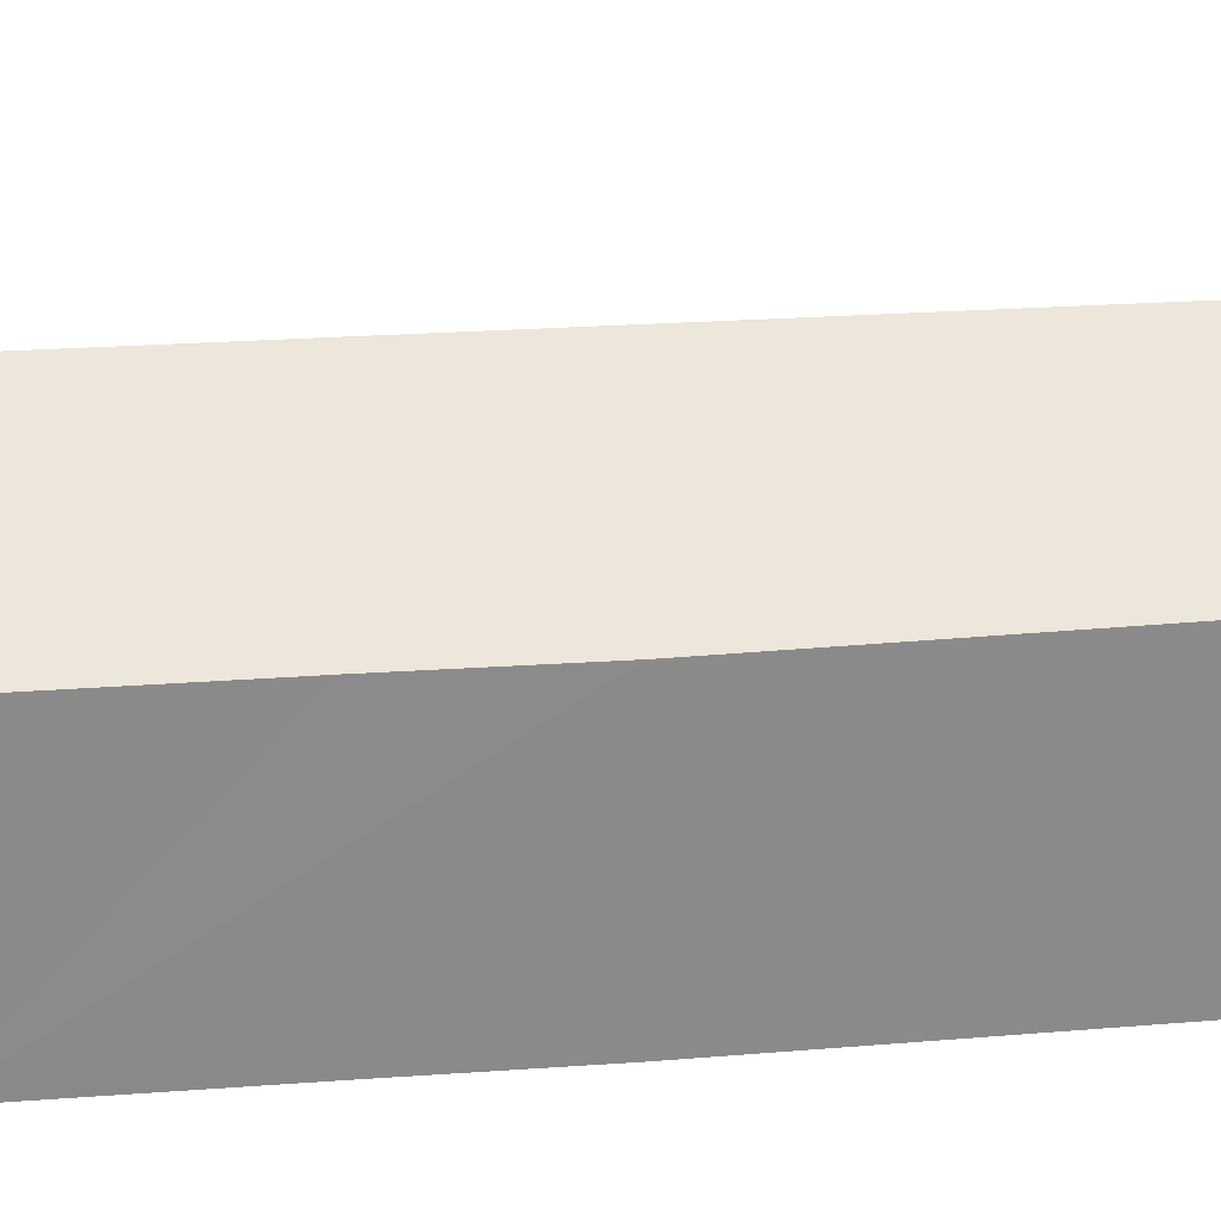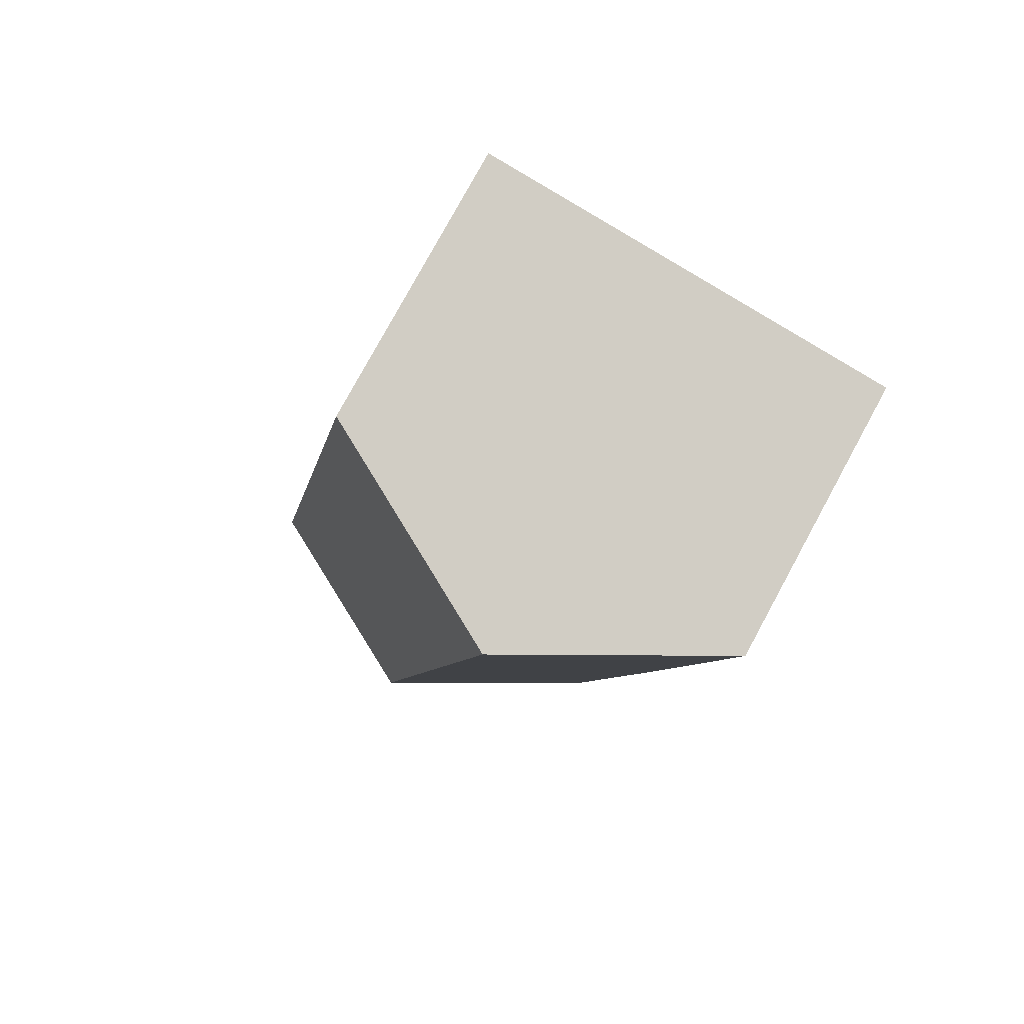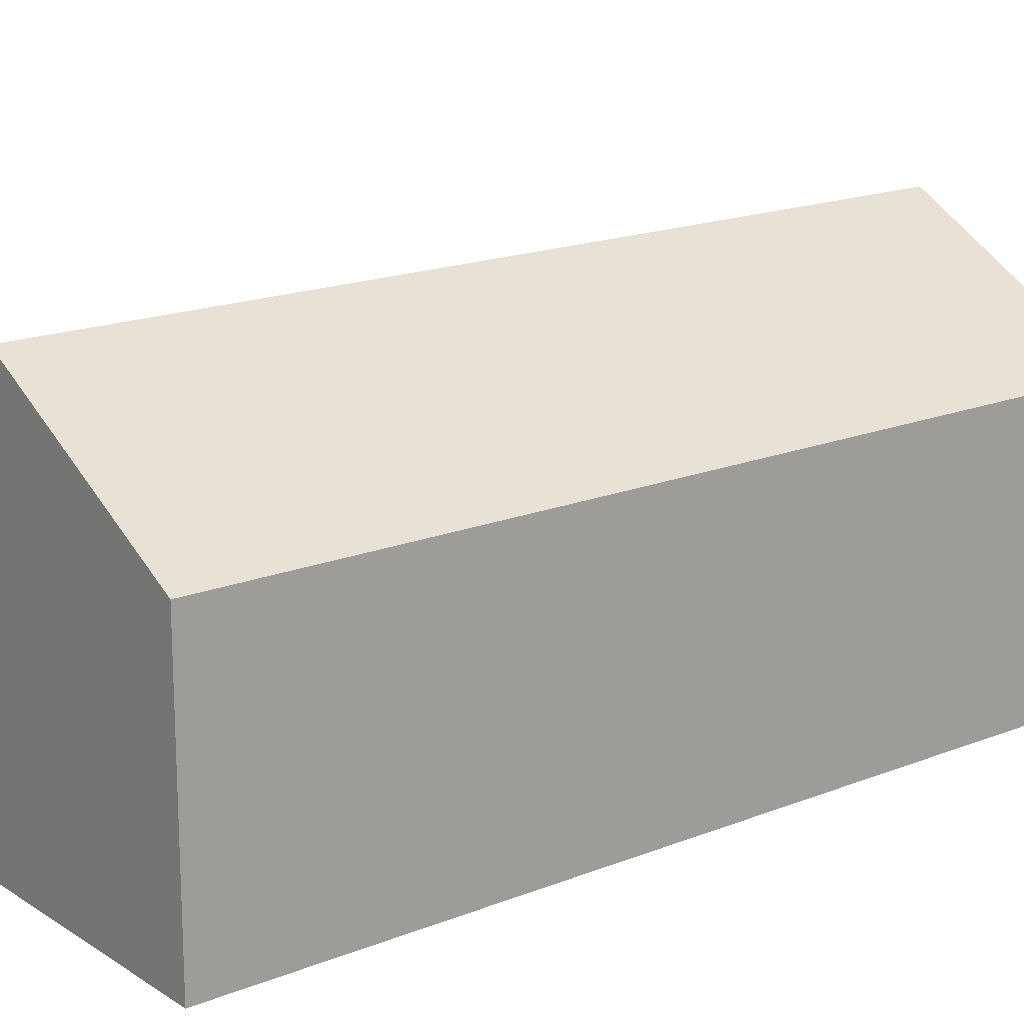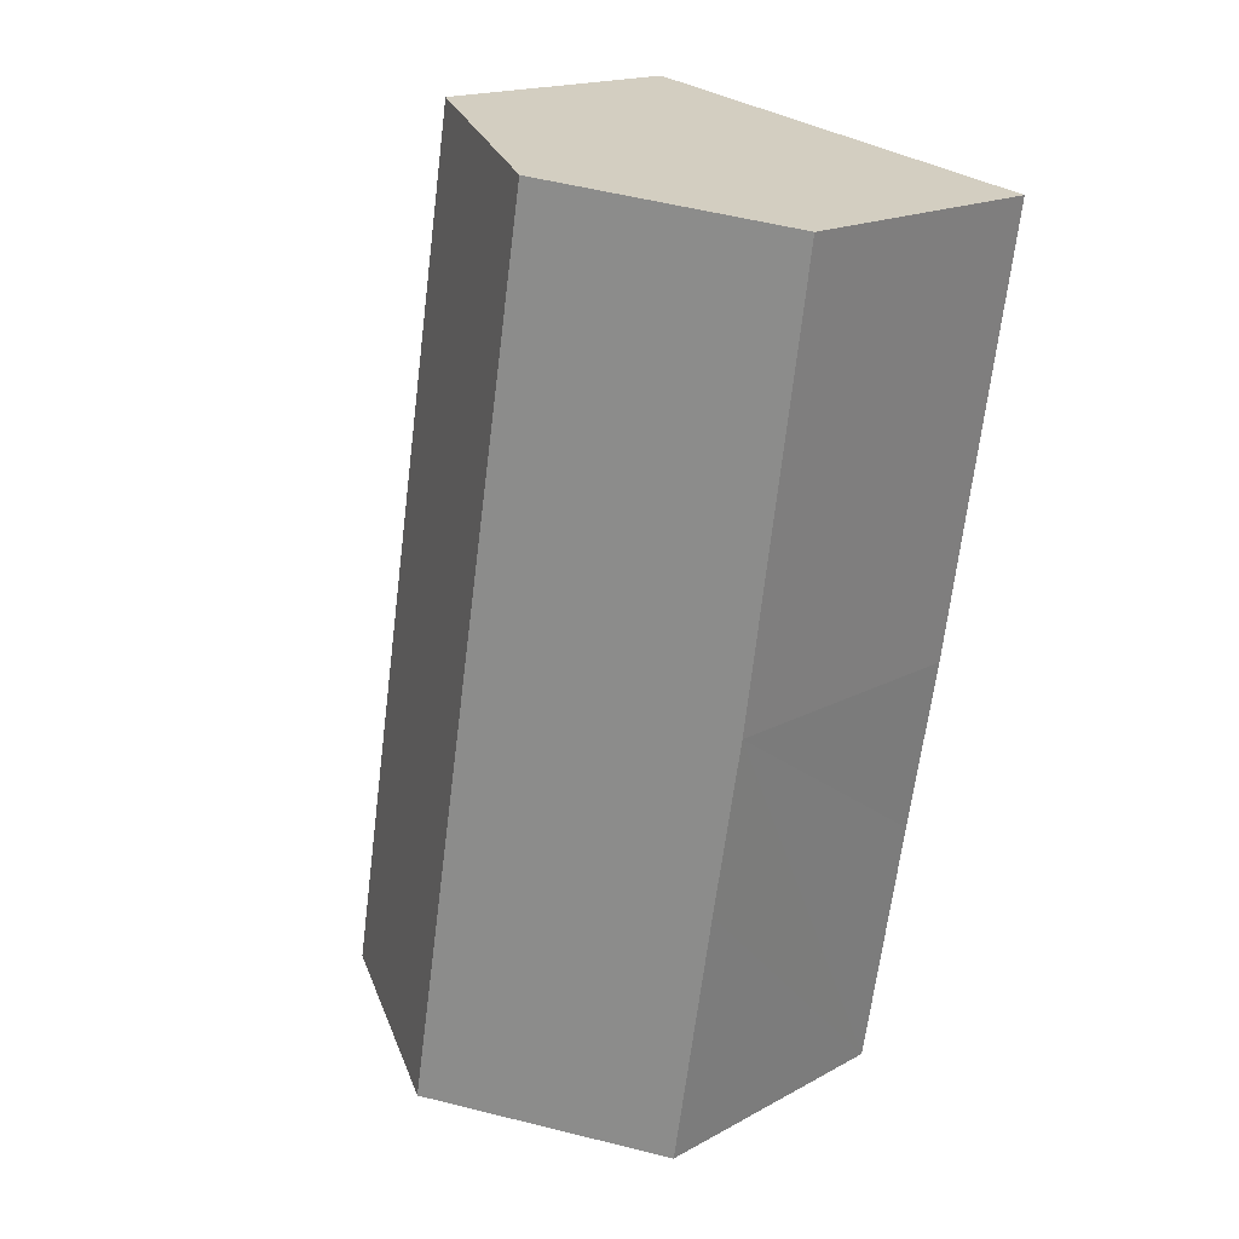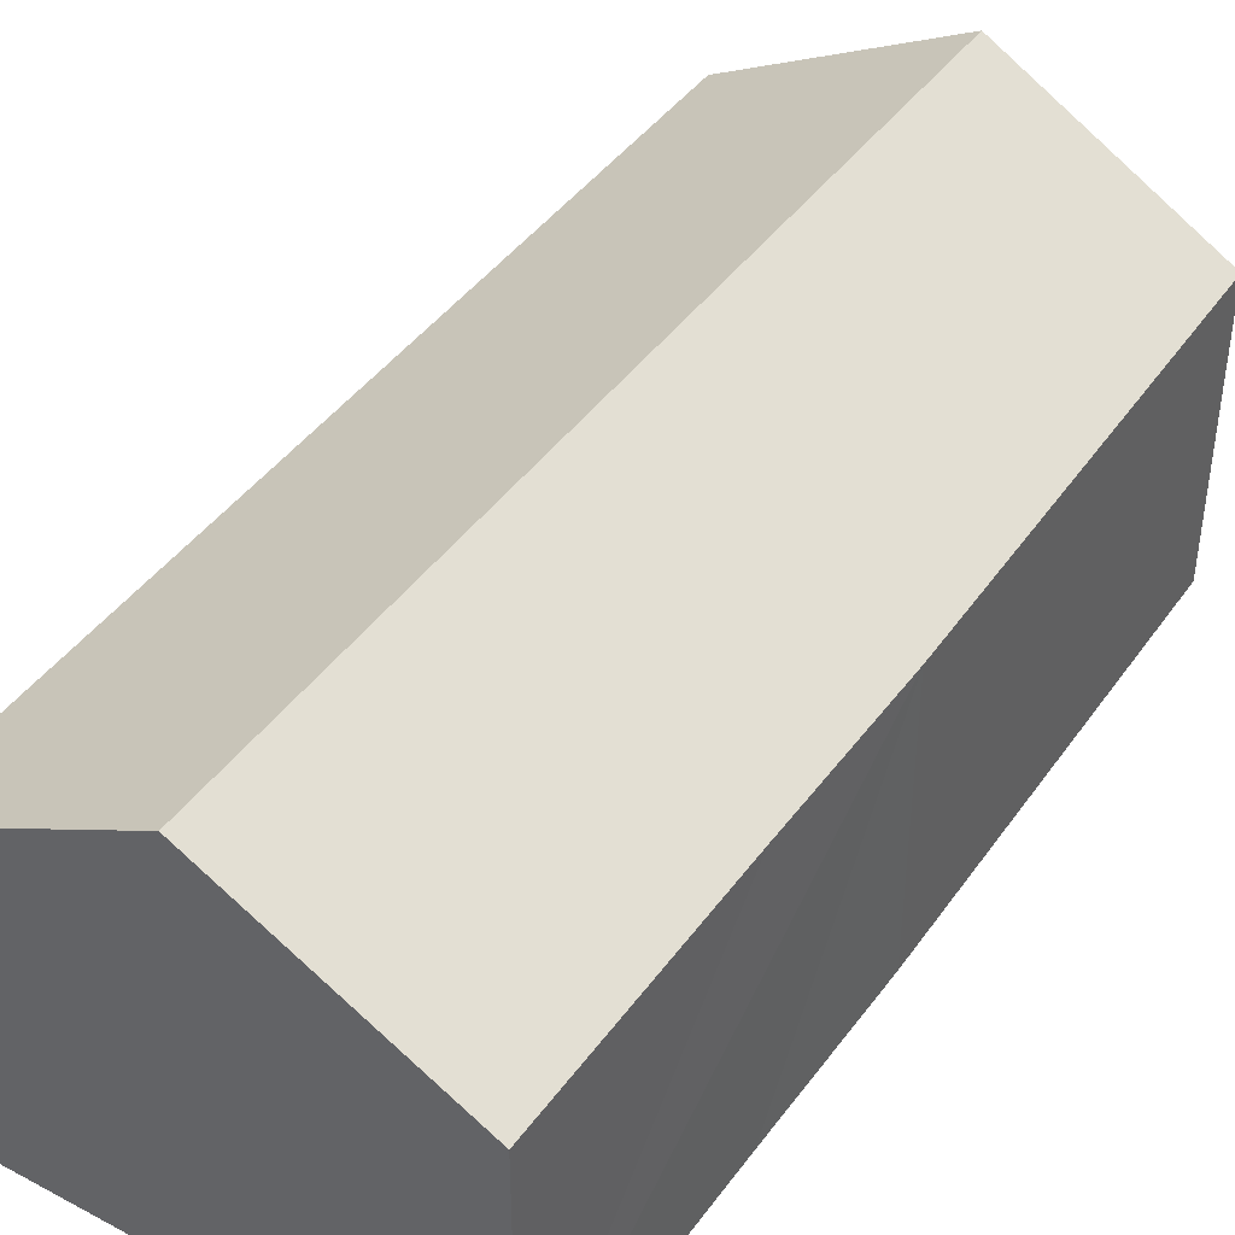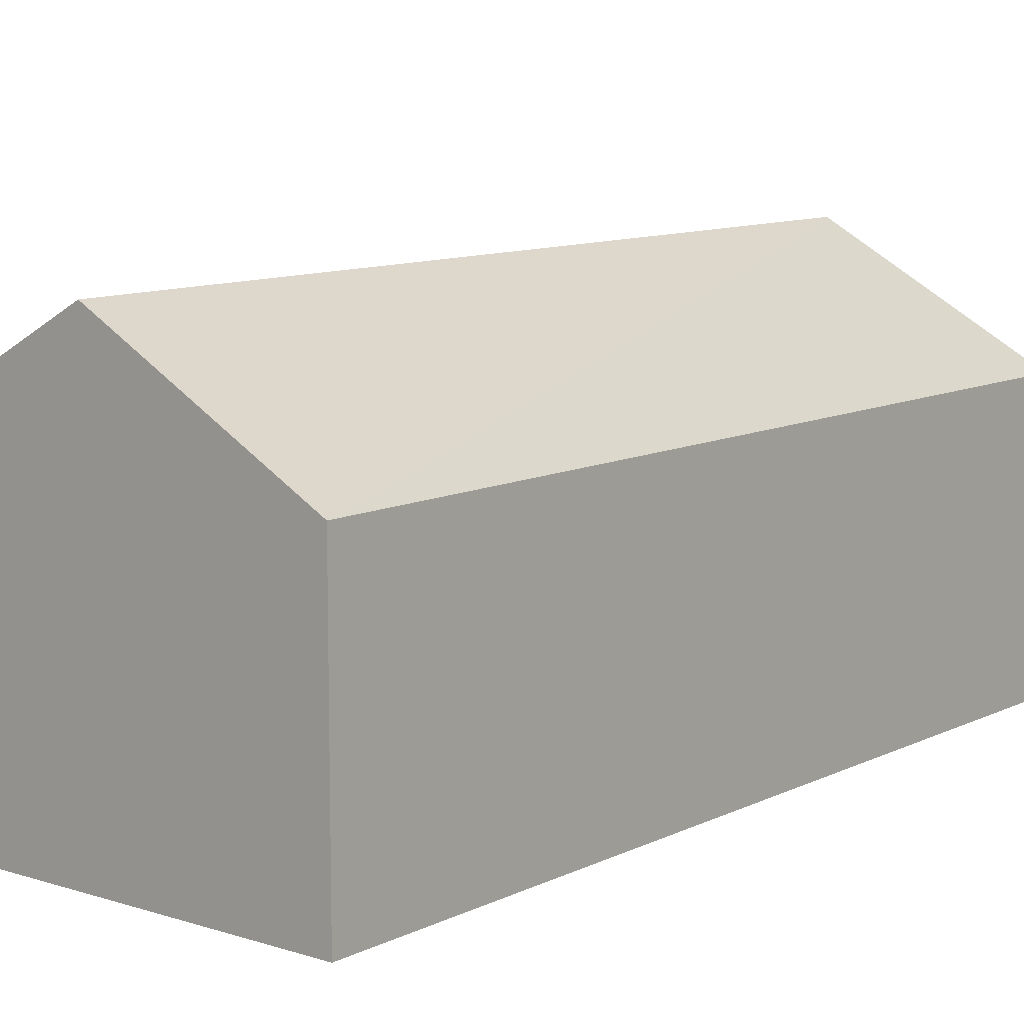
<metadata>
{"format":"obj","ext":"obj","renderer":"f3d","projection":"perspective","resolution":1024,"background":"white","views":[{"elev":26.9,"azim":-106.2,"up":"+Y"},{"elev":78.8,"azim":-151.4,"up":"+Z"},{"elev":17.3,"azim":41.6,"up":"+Y"},{"elev":17.6,"azim":-136.8,"up":"+Z"},{"elev":43.7,"azim":-156.4,"up":"+Y"},{"elev":10.2,"azim":29.2,"up":"+Y"}]}
</metadata>
<code>
v  6.423 7.199 -14.96
v  7.538 5.041 1.331
v  10.27 5.041 -14.38
v  3.705 7.199 0.654
v  2.563 5.035 -15.54
v  1.777 5.042 -10.95
v  1.225 5.037 -7.834
v  0 5.113 3.131e-16
v  0 0 0
v  3.705 -4.005e-17 0.654
v  7.538 -8.15e-17 1.331
v  10.27 8.803e-16 -14.38
v  6.423 9.16e-16 -14.96
v  2.563 9.517e-16 -15.54
v  1.225 4.797e-16 -7.834
v  1.777 6.706e-16 -10.95
g defaultobject
f 1 2 3
f 2 1 4
f 5 4 1
f 4 5 6
f 4 6 7
f 4 7 8
f 9 4 8
f 4 9 2
f 2 9 10
f 2 10 11
f 11 3 2
f 3 11 12
f 12 1 3
f 1 12 5
f 5 12 13
f 5 13 14
f 7 9 8
f 9 7 15
f 14 6 5
f 6 14 7
f 7 14 16
f 7 16 15
f 11 13 12
f 13 11 14
f 14 11 16
f 16 11 15
f 15 11 10
f 15 10 9

</code>
